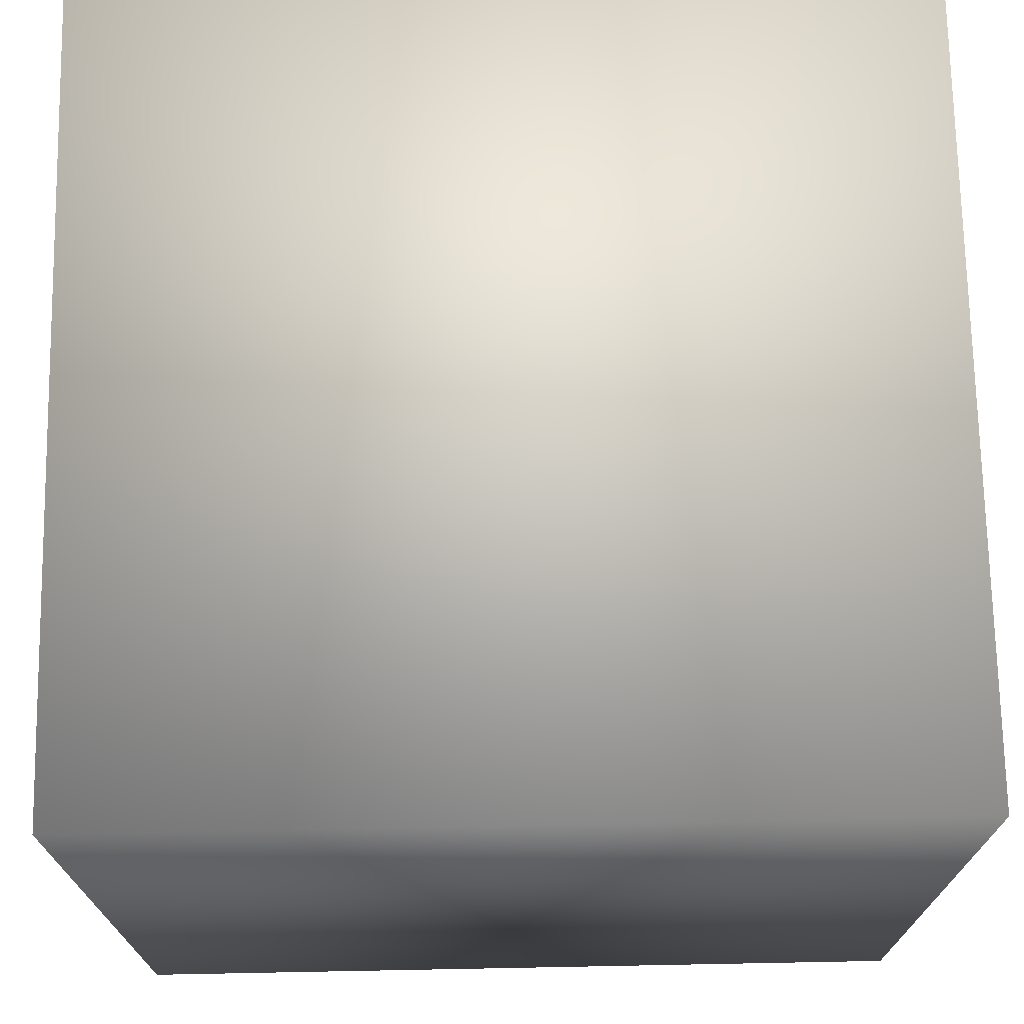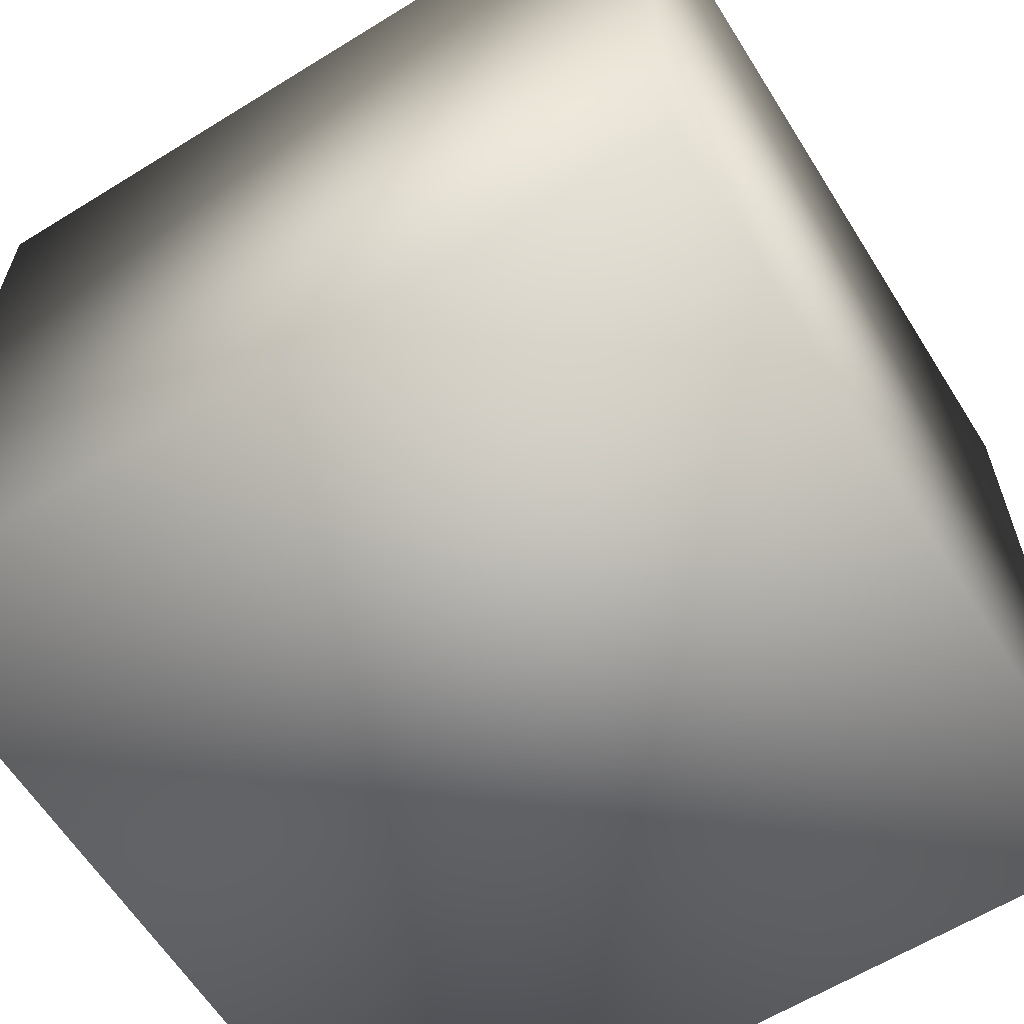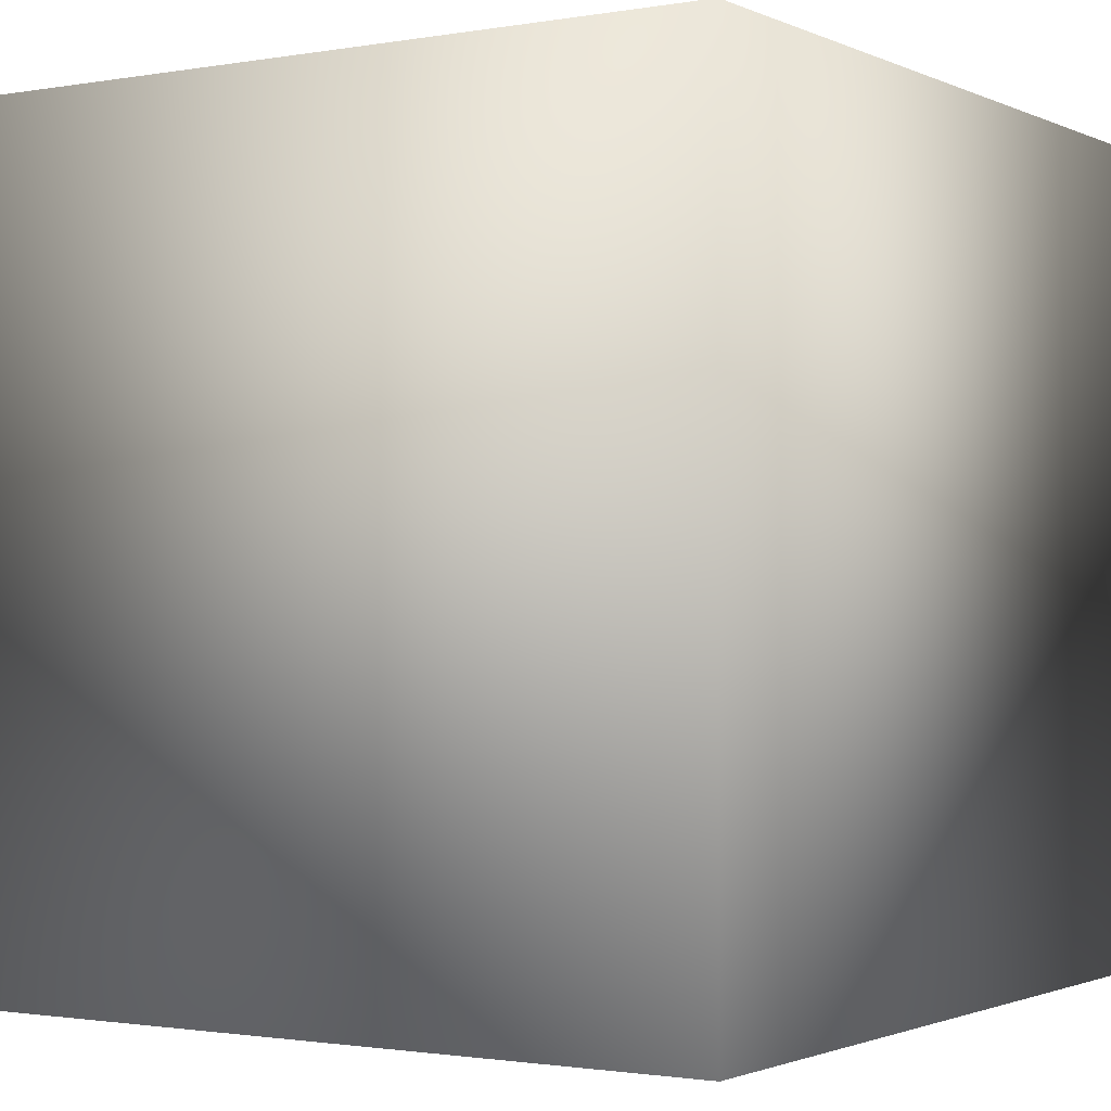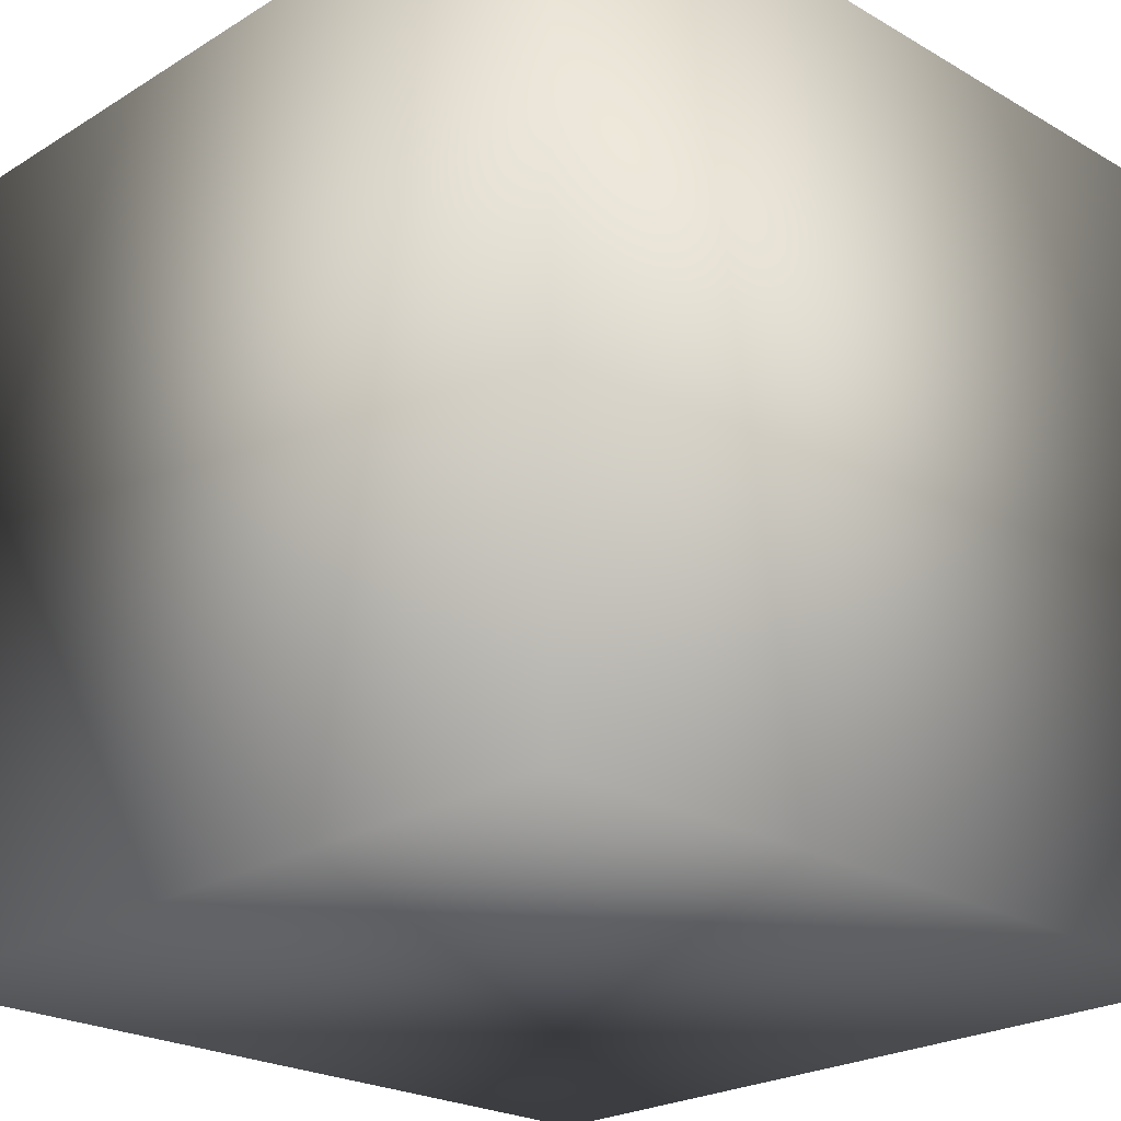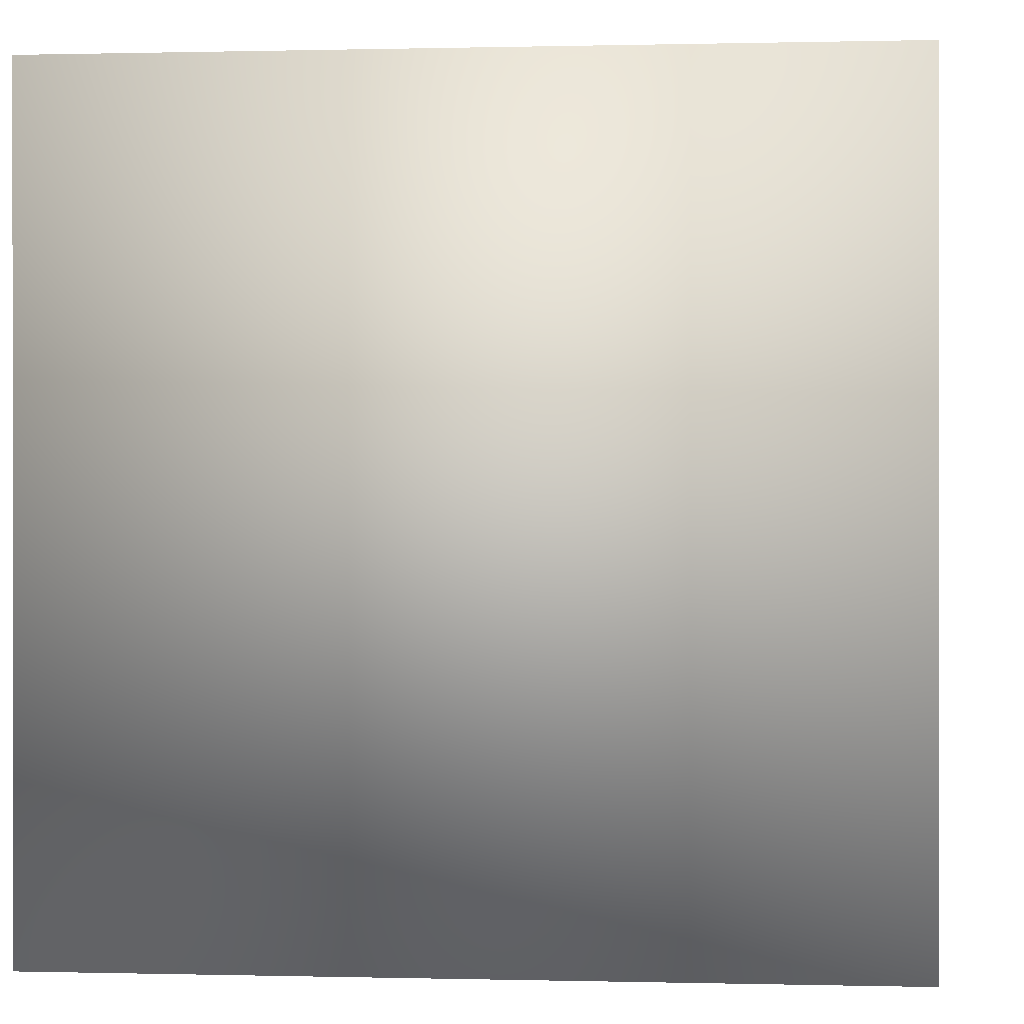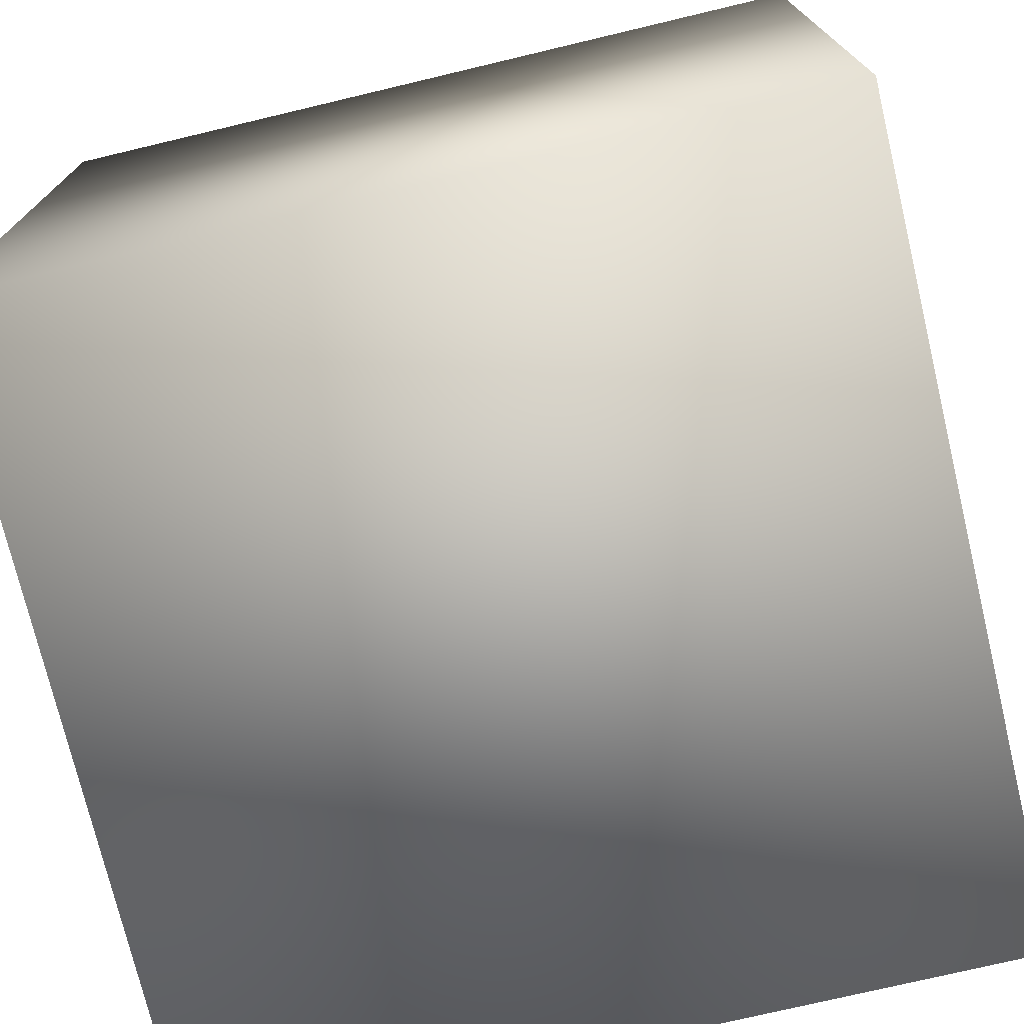
<metadata>
{"format":"obj","ext":"obj","renderer":"f3d","projection":"perspective","resolution":1024,"background":"white","views":[{"elev":72.0,"azim":-1.1,"up":"+Z"},{"elev":-62.0,"azim":-57.9,"up":"+Z"},{"elev":-1.4,"azim":-57.3,"up":"+Z"},{"elev":-23.4,"azim":45.8,"up":"+Z"},{"elev":0.2,"azim":-174.6,"up":"+Z"},{"elev":-74.3,"azim":13.4,"up":"+Z"}]}
</metadata>
<code>
v -500 -500 500
v 500 -500 500
v -500 500 500
v 500 500 500
v -500 500 -500
v 500 500 -500
v -500 -500 -500
v 500 -500 -500
f 1 2 4 3
f 3 4 6 5
f 5 6 8 7
f 7 8 2 1
f 2 8 6 4
f 7 1 3 5

</code>
